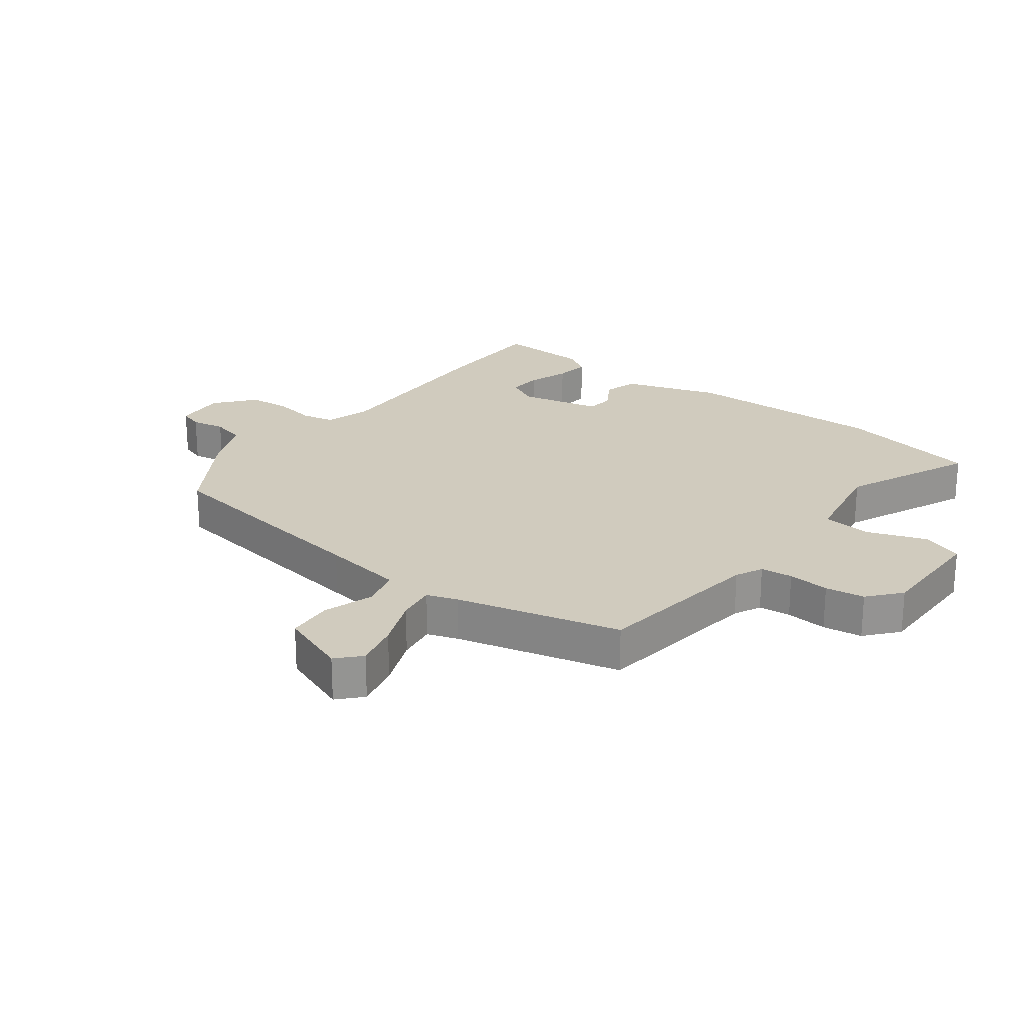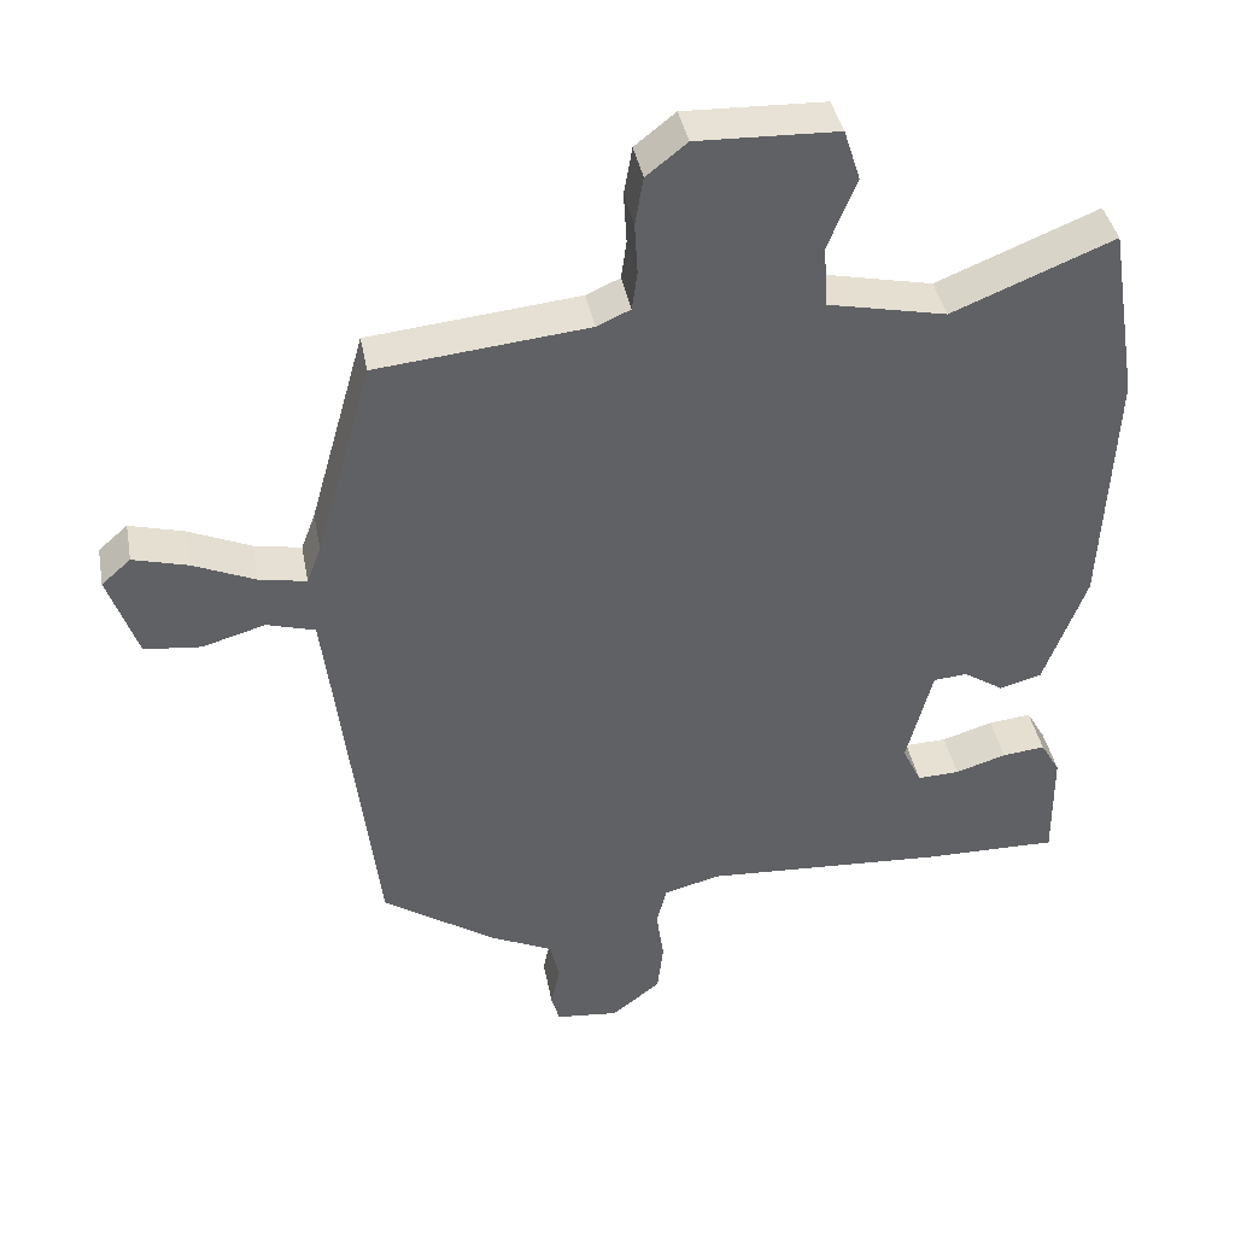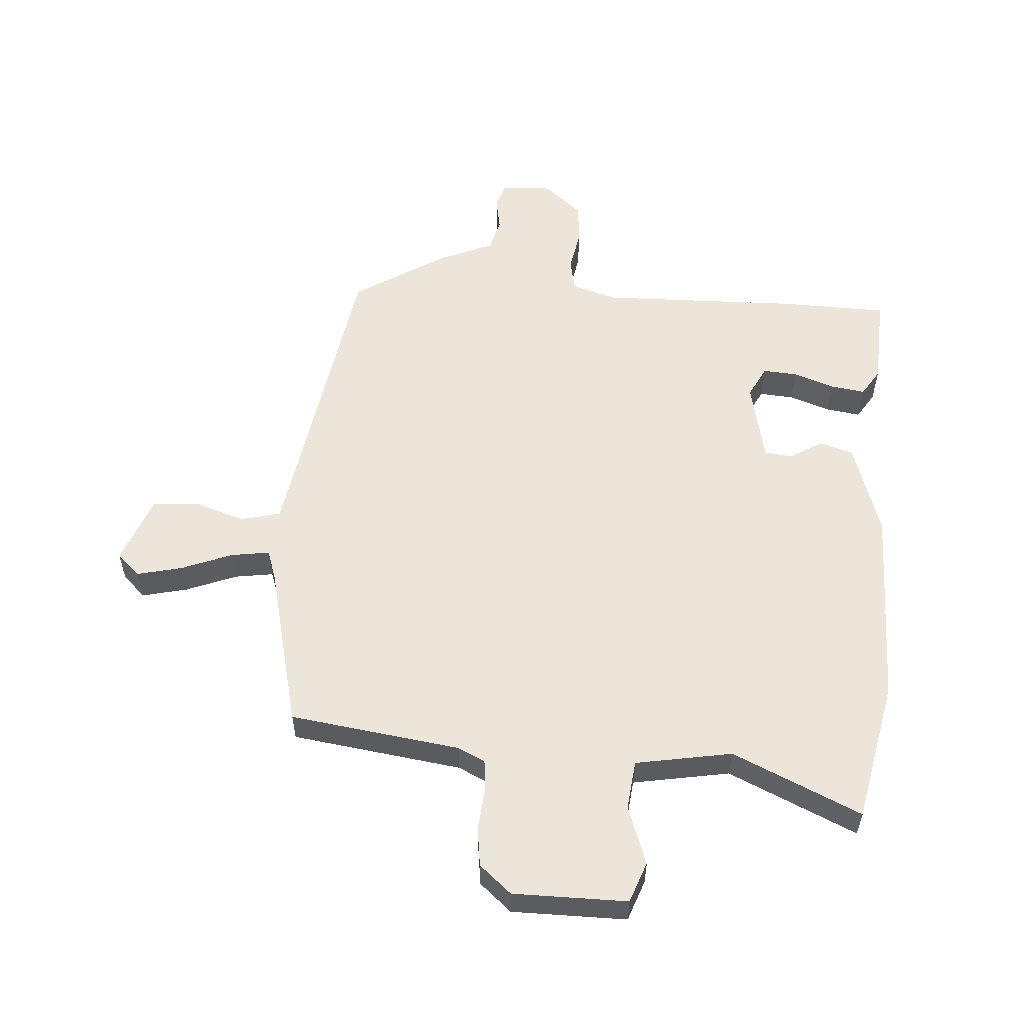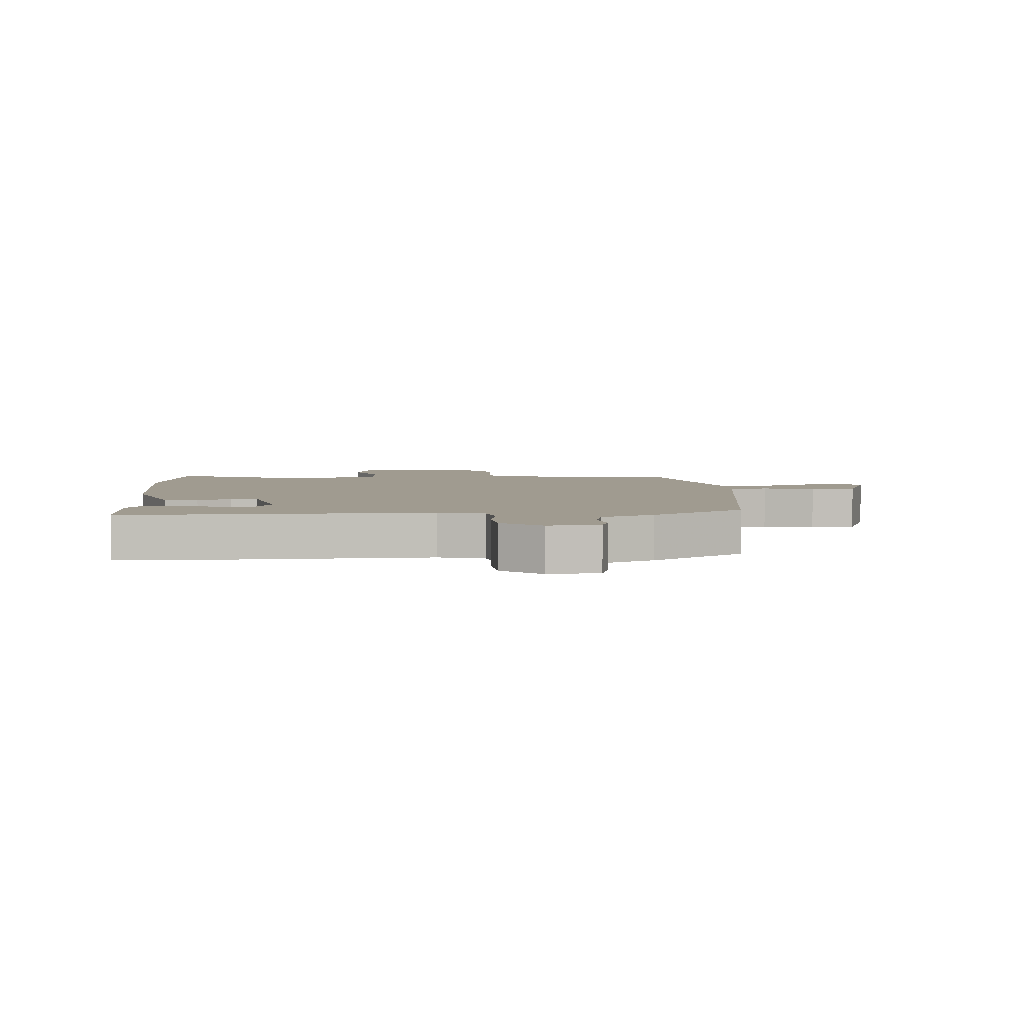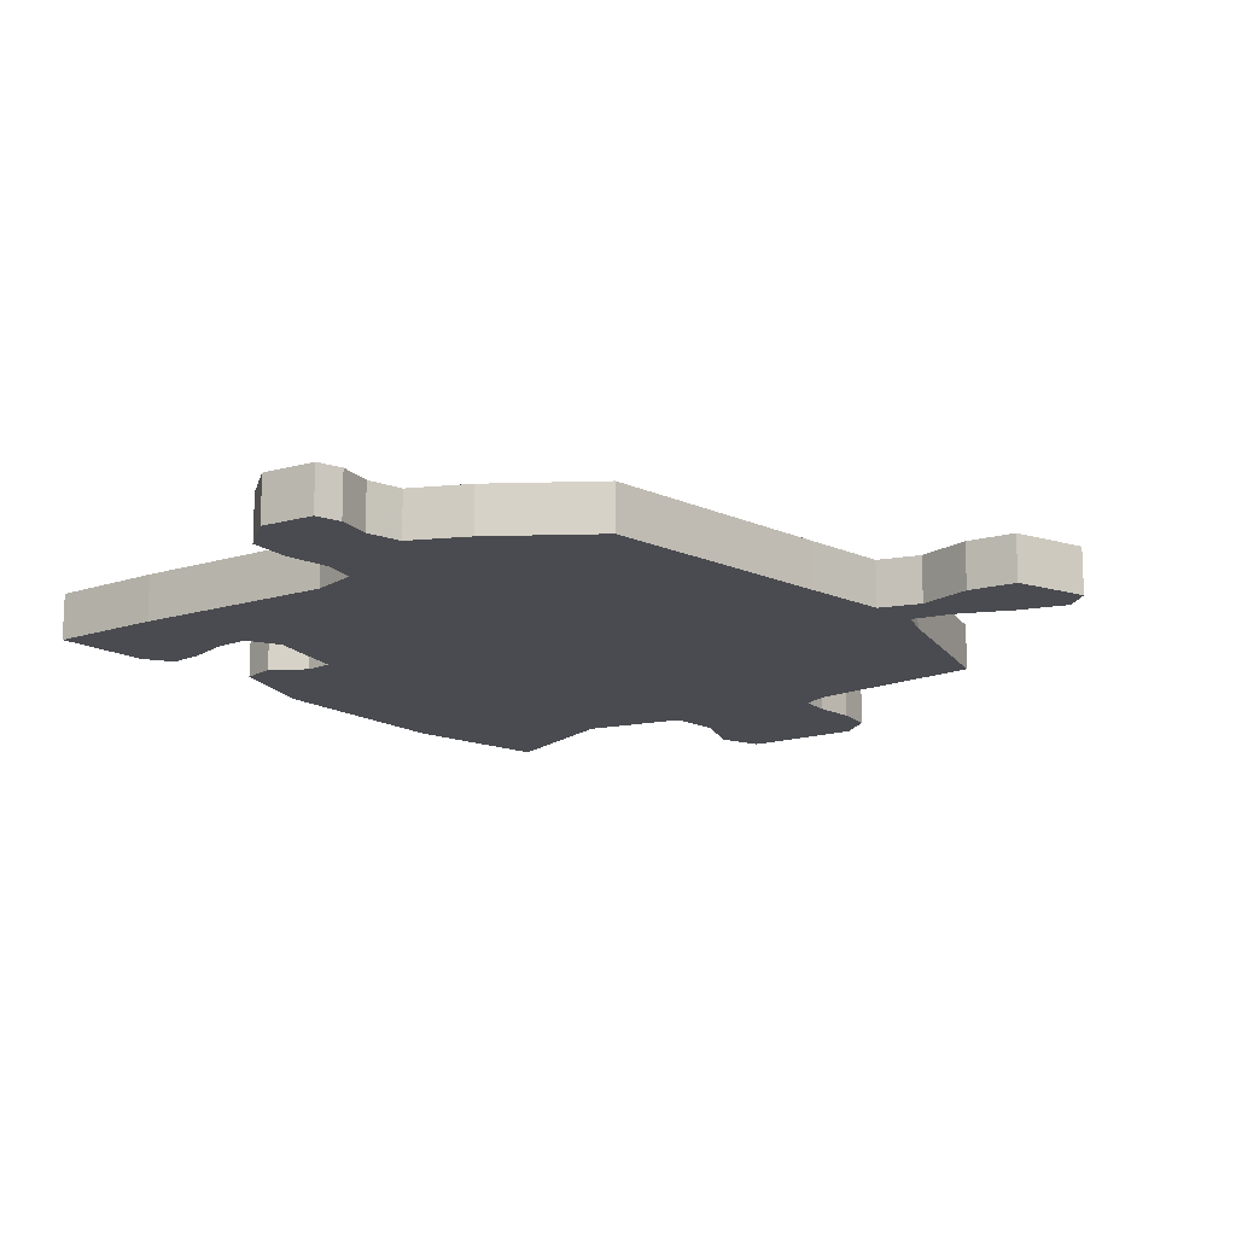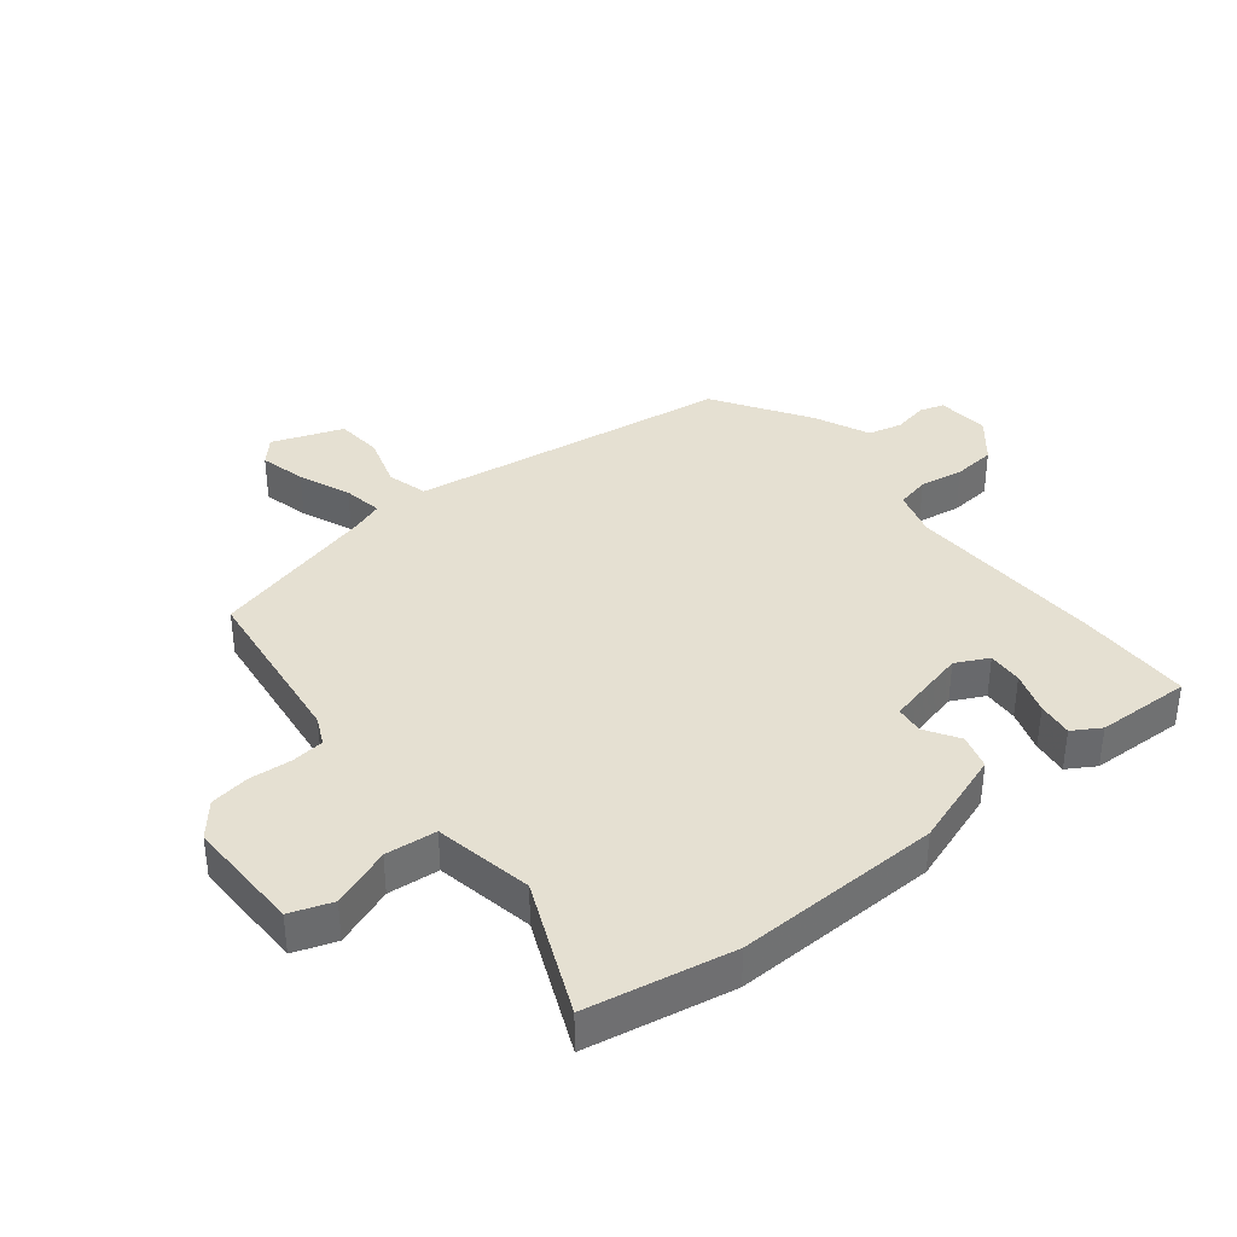
<metadata>
{"format":"obj","ext":"obj","renderer":"f3d","projection":"perspective","resolution":1024,"background":"white","views":[{"elev":23.4,"azim":-51.1,"up":"+Y"},{"elev":40.2,"azim":-10.7,"up":"+Z"},{"elev":55.9,"azim":6.2,"up":"+Y"},{"elev":4.2,"azim":177.2,"up":"+Y"},{"elev":-14.5,"azim":-142.2,"up":"+Y"},{"elev":37.6,"azim":52.6,"up":"+Y"}]}
</metadata>
<code>
v 0.491 0.07 0.553
v 0.53 0.07 0.319
v 0.515 0.07 -0.011
v 0.459 0.07 -0.164
v 0.403 0.07 -0.179
v 0.35 0.07 -0.144
v 0.305 0.07 -0.148
v 0.271 0.07 -0.28
v 0.296 0.07 -0.333
v 0.352 0.07 -0.331
v 0.42 0.07 -0.31
v 0.477 0.07 -0.304
v 0.503 0.07 -0.349
v 0.505 0.07 -0.5
v 0.325 0.07 -0.497
v 0.004 0.07 -0.477
v -0.071 0.07 -0.497
v -0.084 0.07 -0.55
v -0.074 0.07 -0.62
v -0.082 0.07 -0.688
v -0.147 0.07 -0.739
v -0.231 0.07 -0.73
v -0.242 0.07 -0.691
v -0.23 0.07 -0.636
v -0.242 0.07 -0.581
v -0.328 0.07 -0.54
v -0.477 0.07 -0.439
v -0.523 0.07 -0.058
v -0.54 0.07 0.077
v -0.604 0.07 0.096
v -0.688 0.07 0.072
v -0.763 0.07 0.08
v -0.802 0.07 0.194
v -0.763 0.07 0.228
v -0.69 0.07 0.208
v -0.608 0.07 0.172
v -0.545 0.07 0.16
v -0.526 0.07 0.21
v -0.451 0.07 0.476
v -0.17 0.07 0.504
v -0.125 0.07 0.524
v -0.118 0.07 0.576
v -0.122 0.07 0.644
v -0.111 0.07 0.708
v -0.057 0.07 0.751
v 0.13 0.07 0.744
v 0.152 0.07 0.676
v 0.114 0.07 0.582
v 0.12 0.07 0.5
v 0.277 0.07 0.466
v 0.491 0 0.553
v 0.53 0 0.319
v 0.515 0 -0.011
v 0.459 0 -0.164
v 0.403 0 -0.179
v 0.35 0 -0.144
v 0.305 0 -0.148
v 0.271 0 -0.28
v 0.296 0 -0.333
v 0.352 0 -0.331
v 0.42 0 -0.31
v 0.477 0 -0.304
v 0.503 0 -0.349
v 0.505 0 -0.5
v 0.325 0 -0.497
v 0.004 0 -0.477
v -0.071 0 -0.497
v -0.084 0 -0.55
v -0.074 0 -0.62
v -0.082 0 -0.688
v -0.147 0 -0.739
v -0.231 0 -0.73
v -0.242 0 -0.691
v -0.23 0 -0.636
v -0.242 0 -0.581
v -0.328 0 -0.54
v -0.477 0 -0.439
v -0.523 0 -0.058
v -0.54 0 0.077
v -0.604 0 0.096
v -0.688 0 0.072
v -0.763 0 0.08
v -0.802 0 0.194
v -0.763 0 0.228
v -0.69 0 0.208
v -0.608 0 0.172
v -0.545 0 0.16
v -0.526 0 0.21
v -0.451 0 0.476
v -0.17 0 0.504
v -0.125 0 0.524
v -0.118 0 0.576
v -0.122 0 0.644
v -0.111 0 0.708
v -0.057 0 0.751
v 0.13 0 0.744
v 0.152 0 0.676
v 0.114 0 0.582
v 0.12 0 0.5
v 0.277 0 0.466
f 46 47 48
f 45 46 48
f 44 45 48
f 43 44 48
f 42 43 48
f 41 42 48 49
f 40 41 49 50
f 38 39 40 50
f 34 35 36
f 33 34 36
f 32 33 36
f 31 32 36
f 30 31 36
f 29 30 36 37
f 37 38 50
f 29 37 50
f 28 29 50
f 50 1 2
f 28 50 2
f 27 28 2
f 26 27 2
f 25 26 2
f 22 23 24
f 21 22 24
f 20 21 24
f 19 20 24
f 18 19 24
f 14 15 16
f 13 14 16
f 12 13 16
f 11 12 16
f 10 11 16
f 9 10 16 17
f 8 9 17
f 7 8 17
f 4 5 6
f 3 4 6
f 2 3 6
f 2 6 7
f 25 2 7 17
f 17 18 24 25
f 98 97 96
f 98 96 95
f 98 95 94
f 98 94 93
f 98 93 92
f 99 98 92 91
f 100 99 91 90
f 100 90 89 88
f 86 85 84
f 86 84 83
f 86 83 82
f 86 82 81
f 86 81 80
f 87 86 80 79
f 100 88 87
f 100 87 79
f 100 79 78
f 52 51 100
f 52 100 78
f 52 78 77
f 52 77 76
f 52 76 75
f 74 73 72
f 74 72 71
f 74 71 70
f 74 70 69
f 74 69 68
f 66 65 64
f 66 64 63
f 66 63 62
f 66 62 61
f 66 61 60
f 67 66 60 59
f 67 59 58
f 67 58 57
f 56 55 54
f 56 54 53
f 56 53 52
f 57 56 52
f 67 57 52 75
f 75 74 68 67
f 1 51 52 2
f 2 52 53 3
f 3 53 54 4
f 4 54 55 5
f 5 55 56 6
f 6 56 57 7
f 7 57 58 8
f 8 58 59 9
f 9 59 60 10
f 10 60 61 11
f 11 61 62 12
f 12 62 63 13
f 13 63 64 14
f 14 64 65 15
f 15 65 66 16
f 16 66 67 17
f 17 67 68 18
f 18 68 69 19
f 19 69 70 20
f 20 70 71 21
f 21 71 72 22
f 22 72 73 23
f 23 73 74 24
f 24 74 75 25
f 25 75 76 26
f 26 76 77 27
f 27 77 78 28
f 28 78 79 29
f 29 79 80 30
f 30 80 81 31
f 31 81 82 32
f 32 82 83 33
f 33 83 84 34
f 34 84 85 35
f 35 85 86 36
f 36 86 87 37
f 37 87 88 38
f 38 88 89 39
f 39 89 90 40
f 40 90 91 41
f 41 91 92 42
f 42 92 93 43
f 43 93 94 44
f 44 94 95 45
f 45 95 96 46
f 46 96 97 47
f 47 97 98 48
f 48 98 99 49
f 49 99 100 50
f 50 100 51 1

</code>
